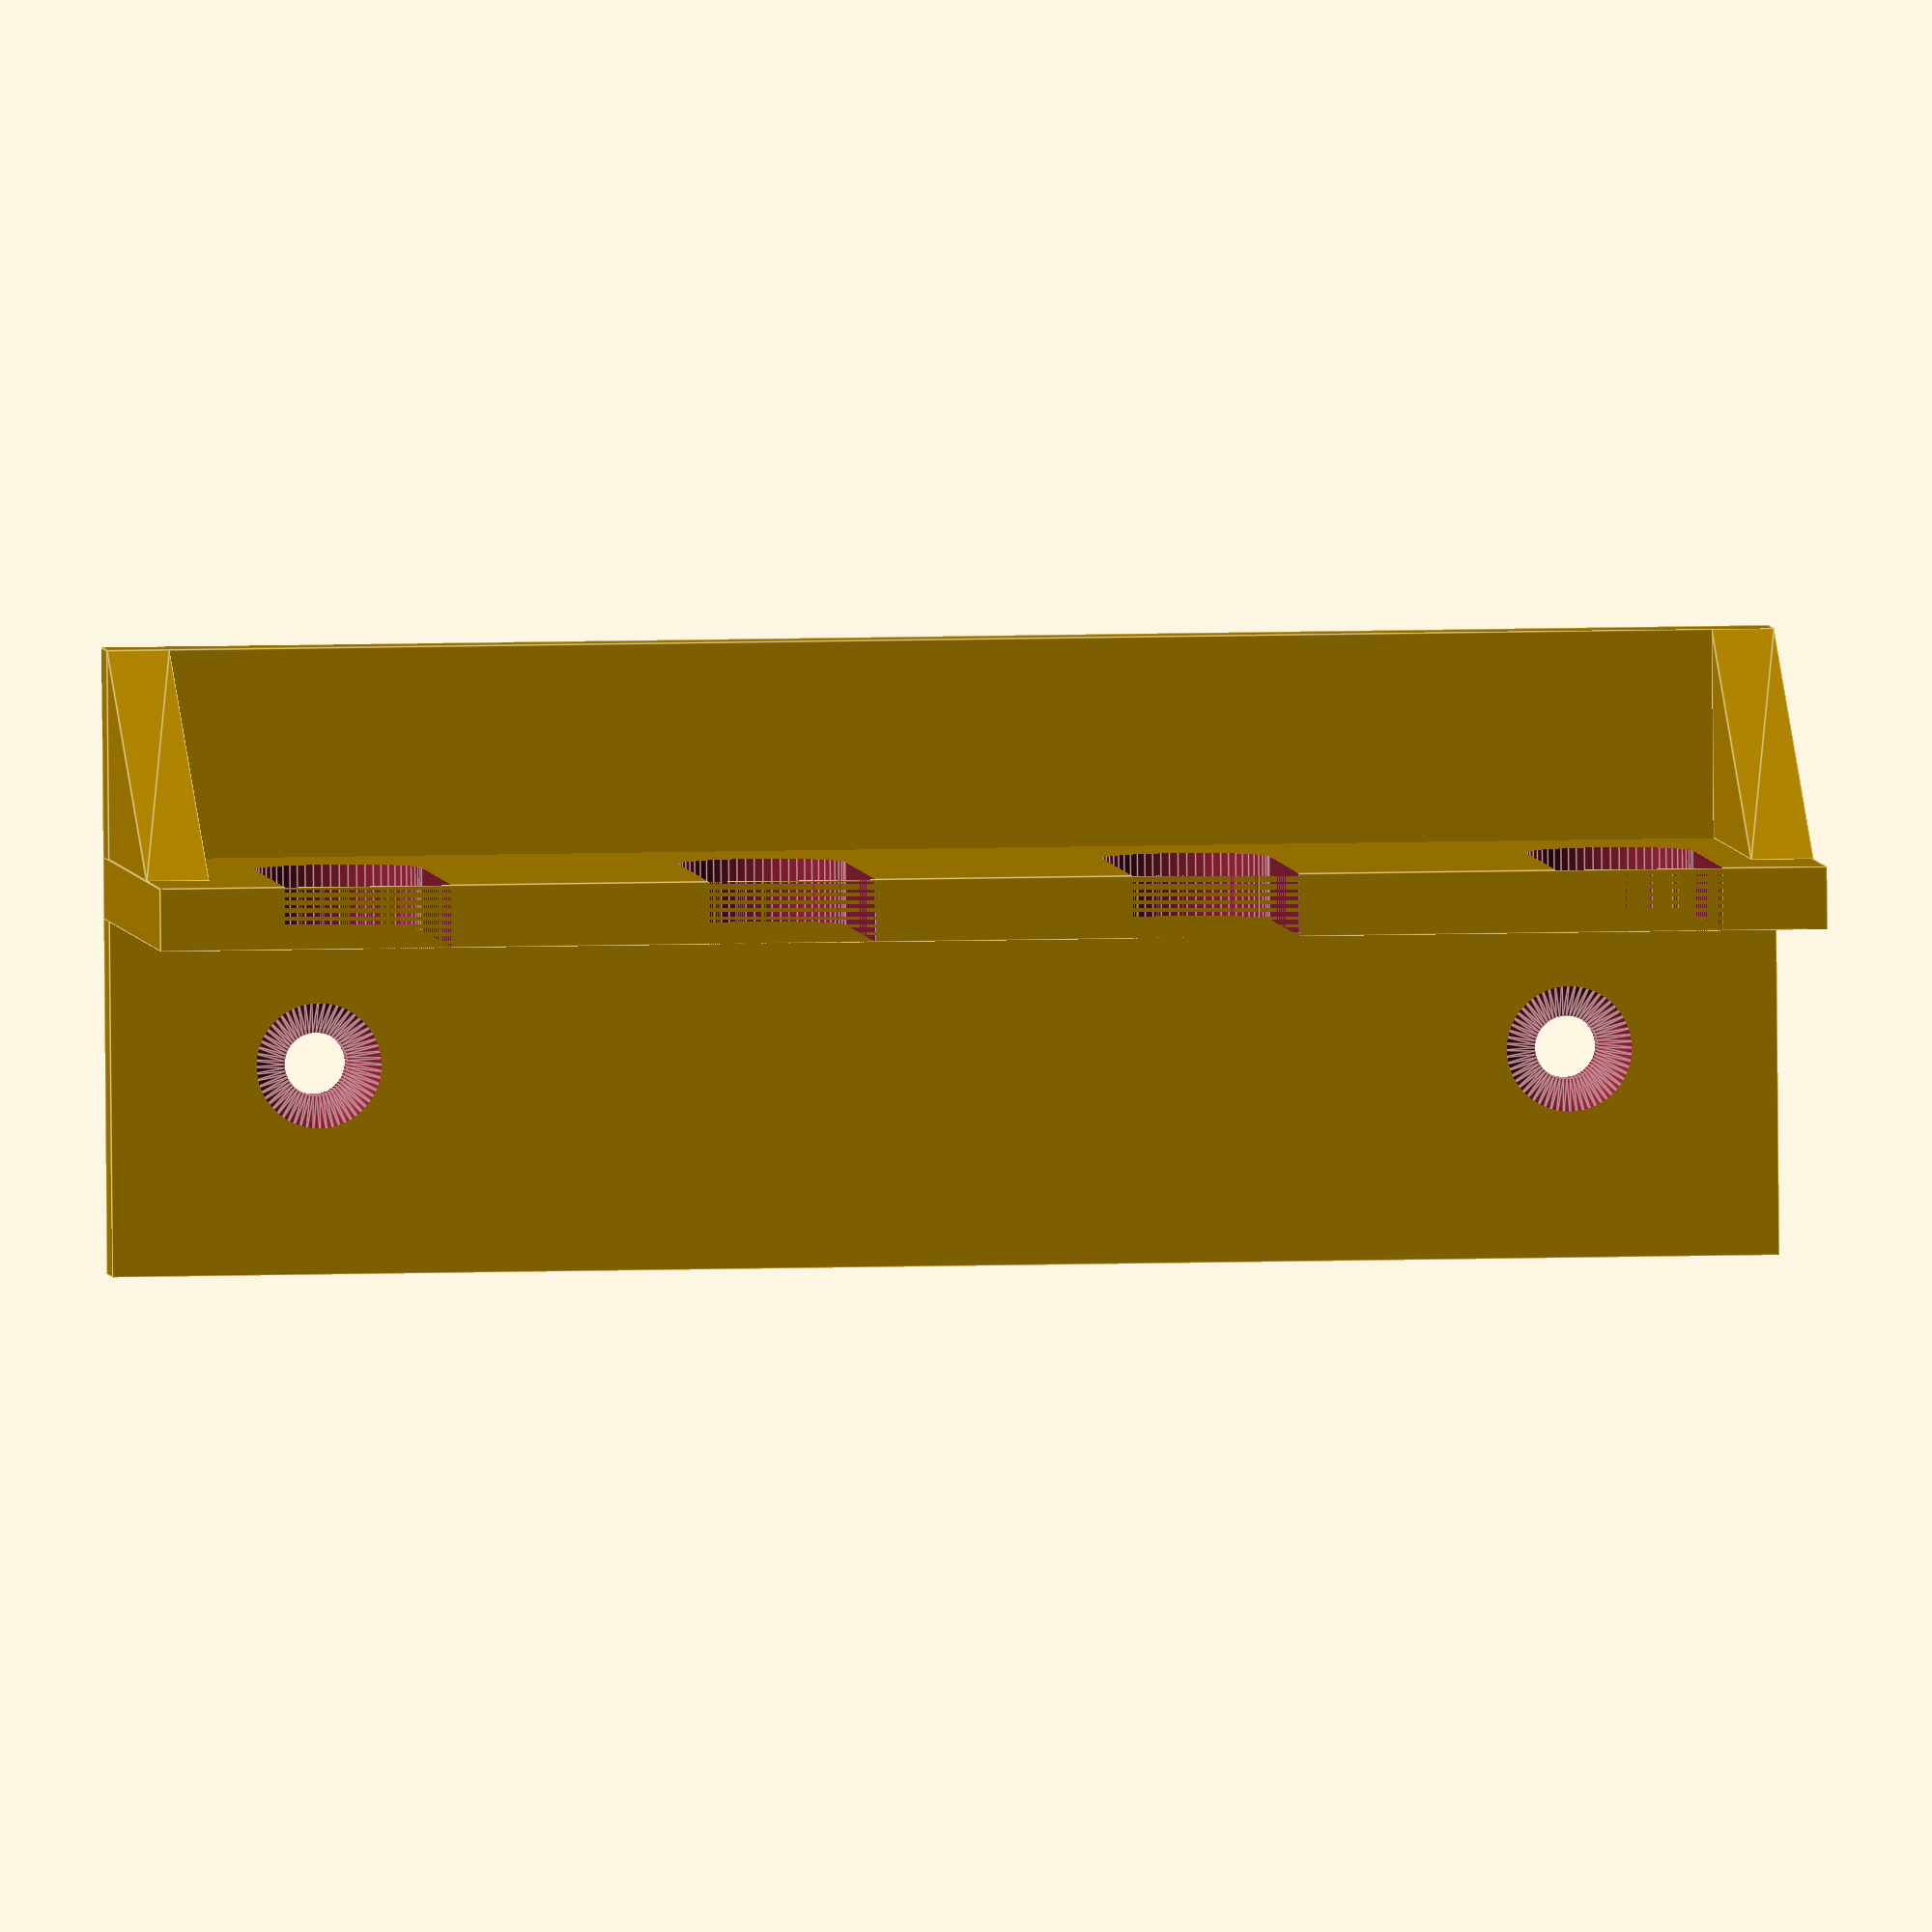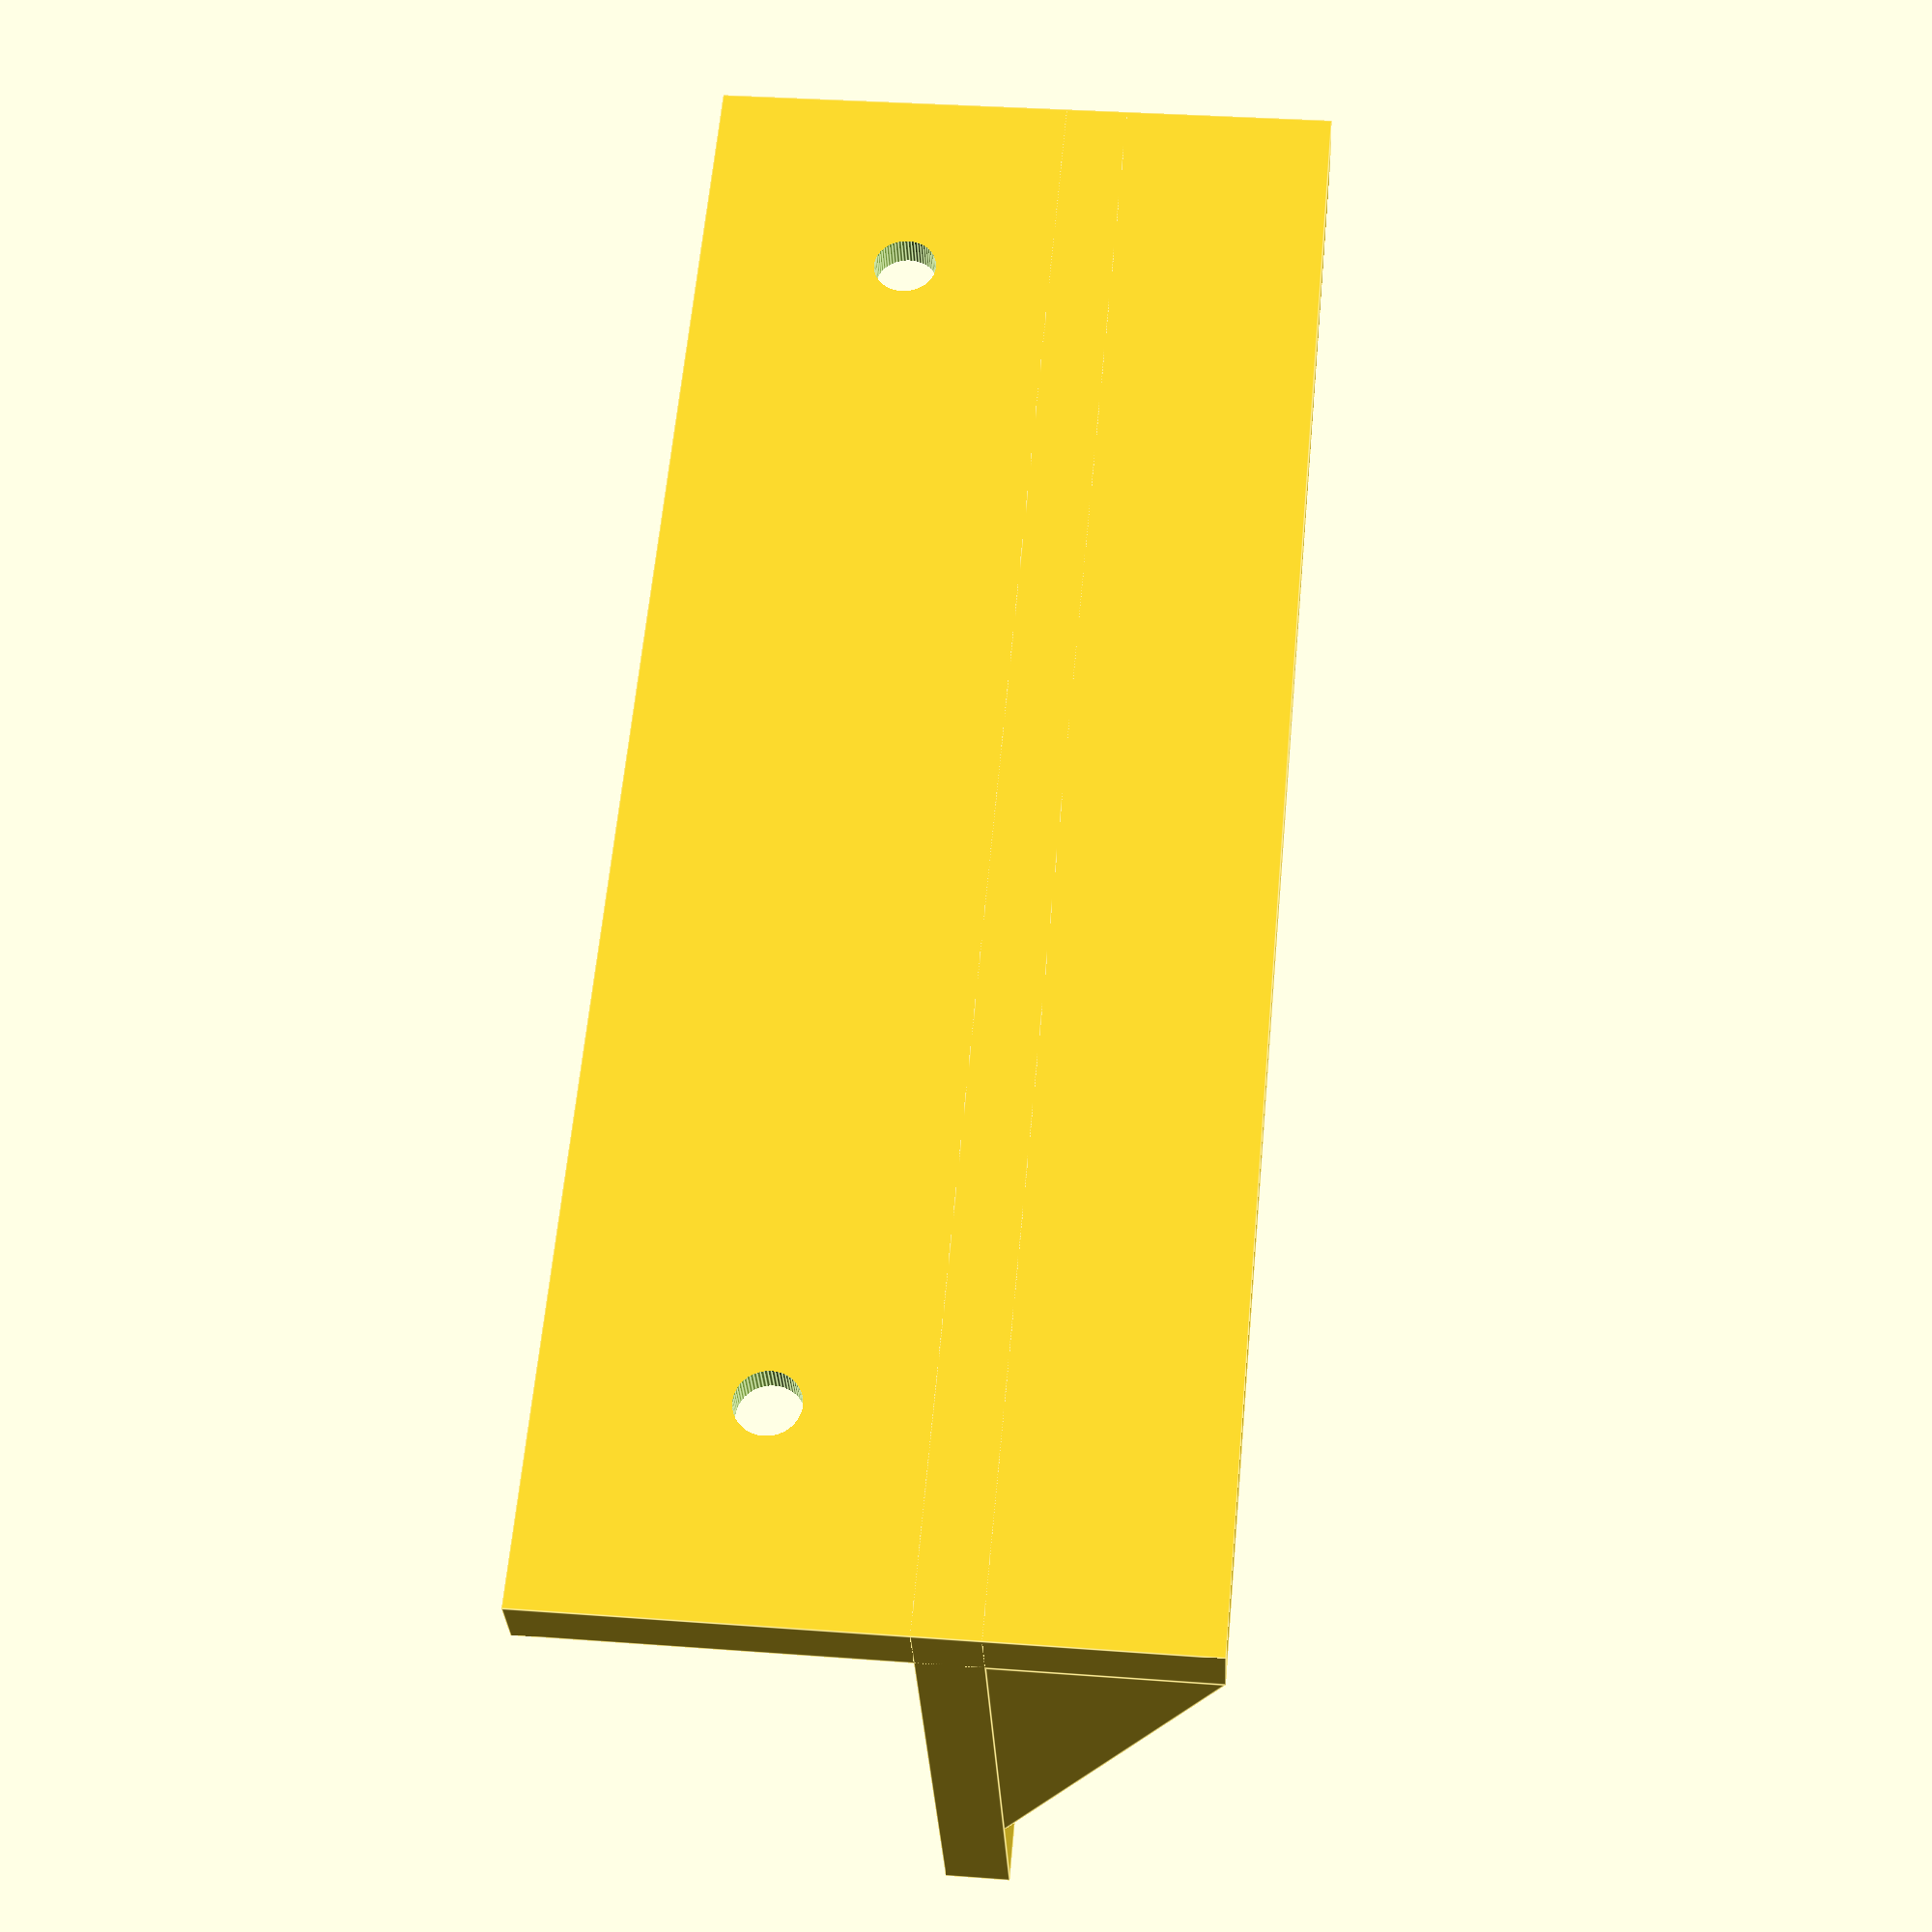
<openscad>
$fn = 60;

rotate([90, 0, 0]) {
 difference () {
   cube([80, 3, 30]);
   translate([10, 4, 20]) rotate([90, 0, 0]) cylinder(5, r=1.5);
   translate([10, 1.5, 20]) rotate([-90, 0, 0]) cylinder(2, r1=1.5, r2=3.5);
   translate([70, 4, 20]) rotate([90, 0, 0]) cylinder(5, r=1.5);
   translate([70, 1.5, 20]) rotate([-90, 0, 0]) cylinder(2, r1=1.5, r2=3.5);
 

 
   }
 
difference () {
  translate([0, 0, 10]) cube([80, 30, 3]);
  
  translate([10, 14, 9]) cylinder(5, r=4);
  translate([6, 14, 9]) cube([8, 16, 5]);

  translate([30.33, 14, 9]) cylinder(5, r=4);
  translate([26.33,  14, 9]) cube([8, 16, 5]);

  translate([50.67, 14, 9]) cylinder(5, r=4);
  translate([46.67, 14, 9]) cube([8, 16, 5]);

  translate([71, 14, 9]) cylinder(5, r=4);
  translate([67, 14, 9]) cube([8, 16, 5]);

}
translate([3, 3, 0]) rotate([0, -90, 0]) {
linear_extrude(height=3) {
polygon([[0, 0], [10, 0], [10, 20]]);
}
}

translate([80, 3, 0]) rotate([0, -90, 0]) {
linear_extrude(height=3) {
polygon([[0, 0], [10, 0], [10, 20]]);
}
}

}


</openscad>
<views>
elev=357.0 azim=359.5 roll=354.8 proj=o view=edges
elev=209.4 azim=84.8 roll=357.4 proj=p view=edges
</views>
